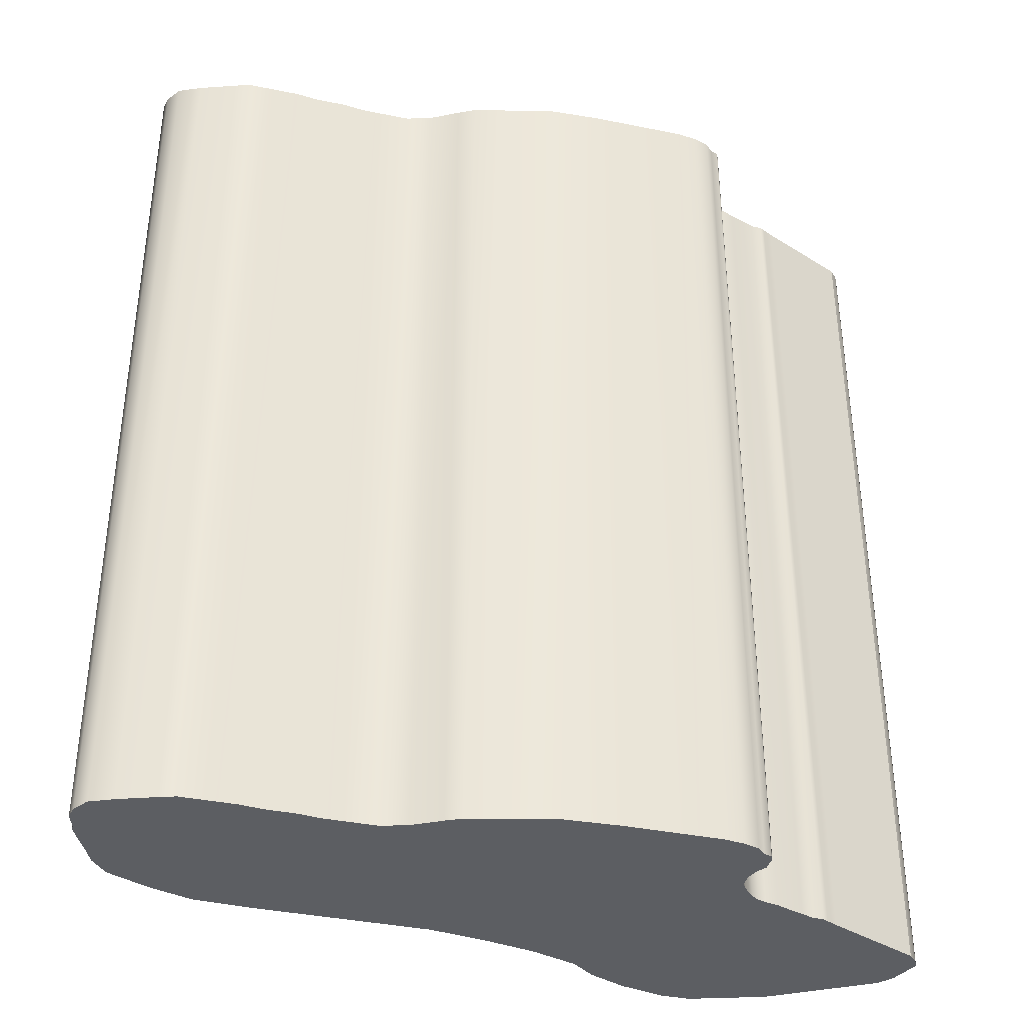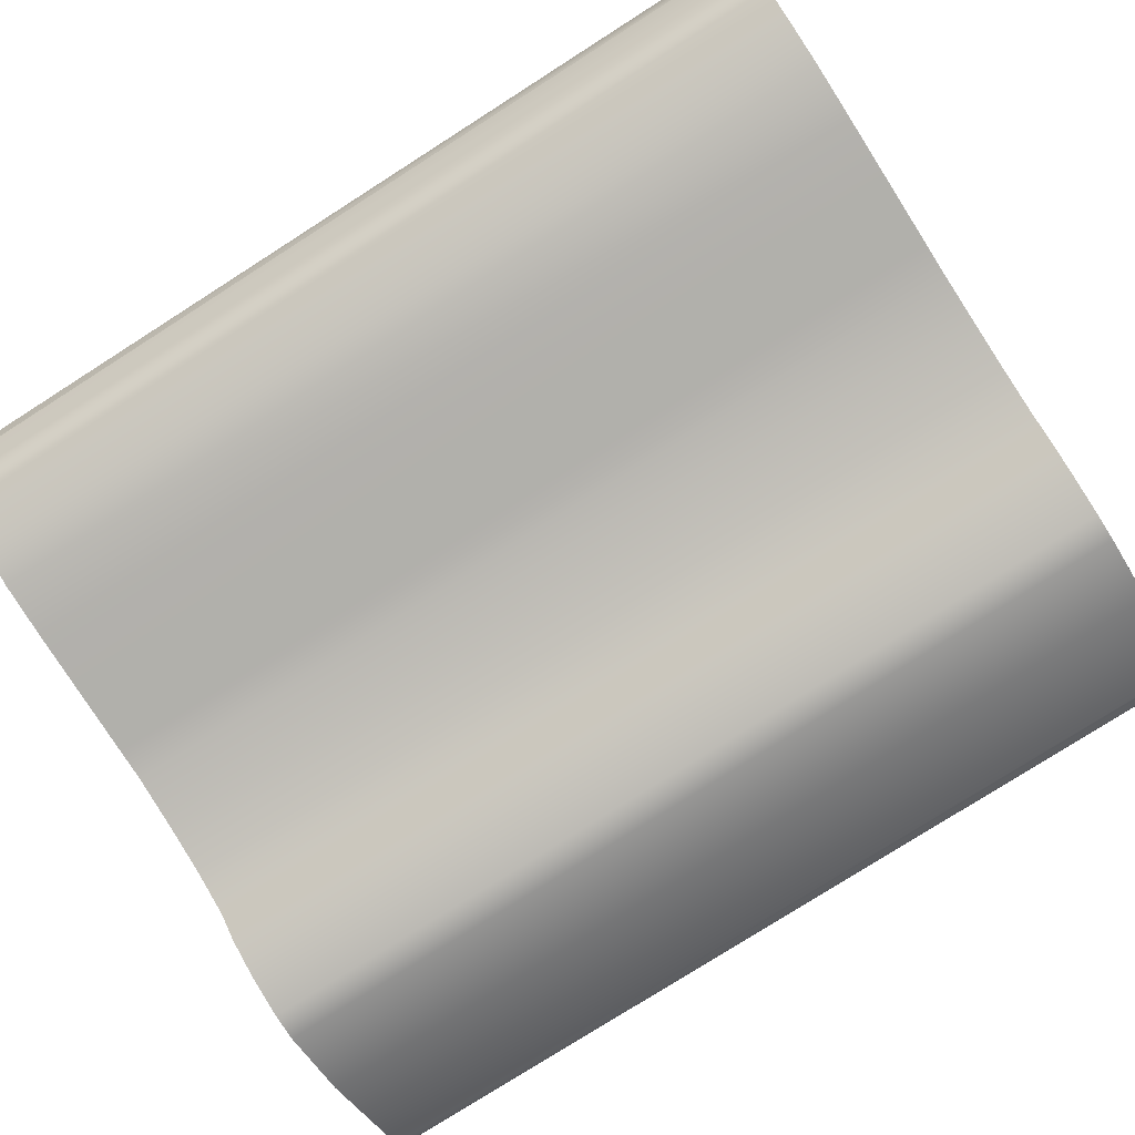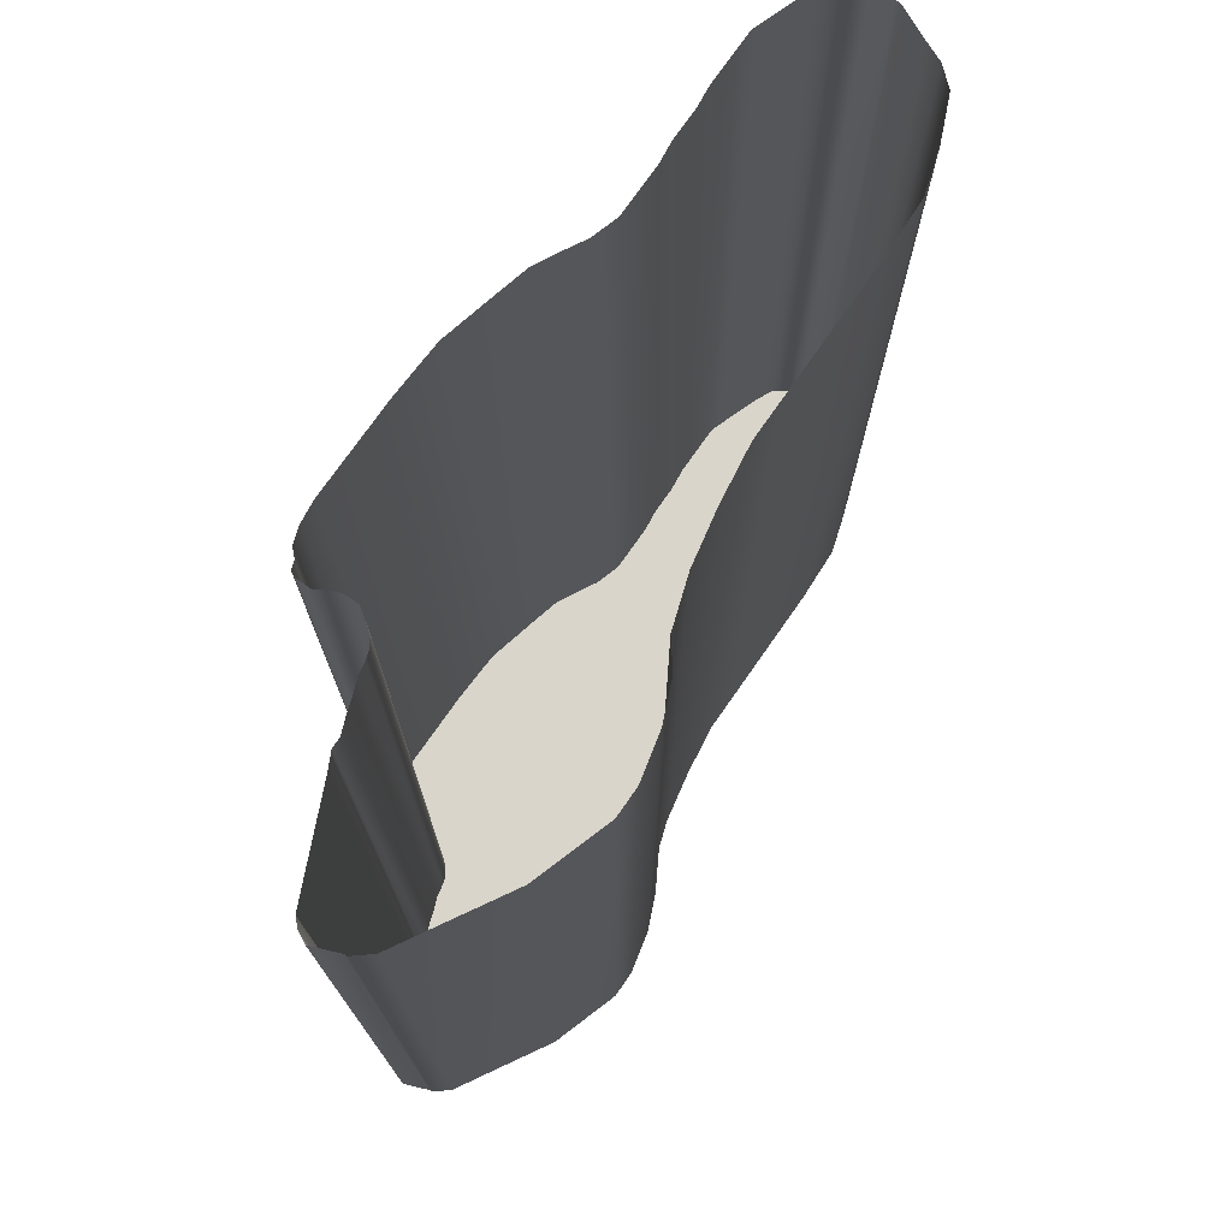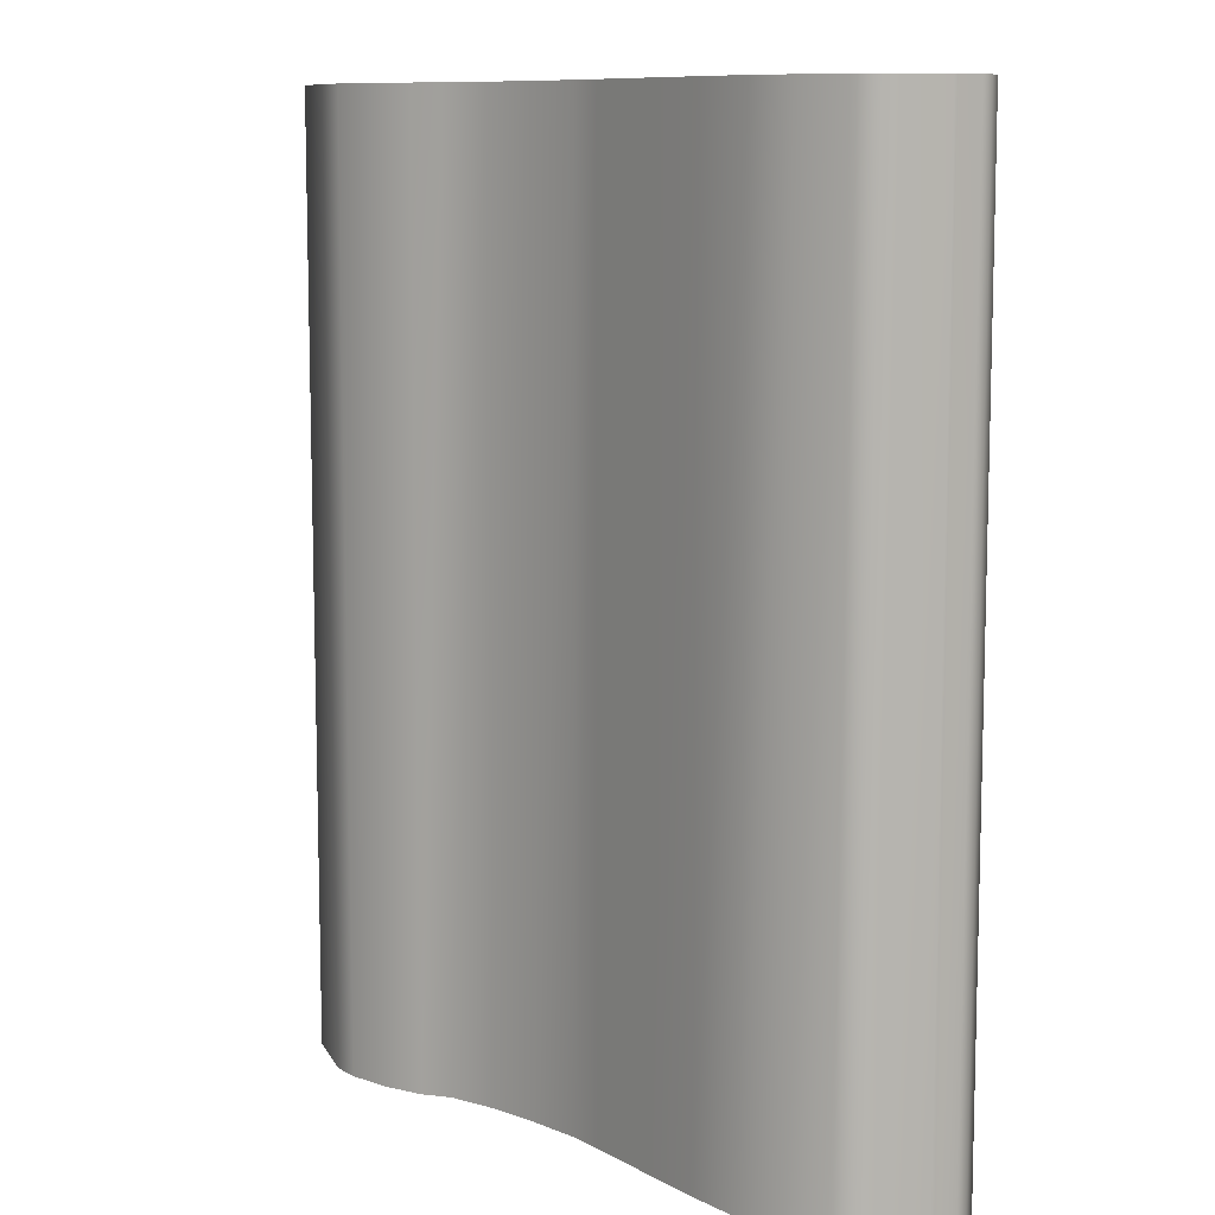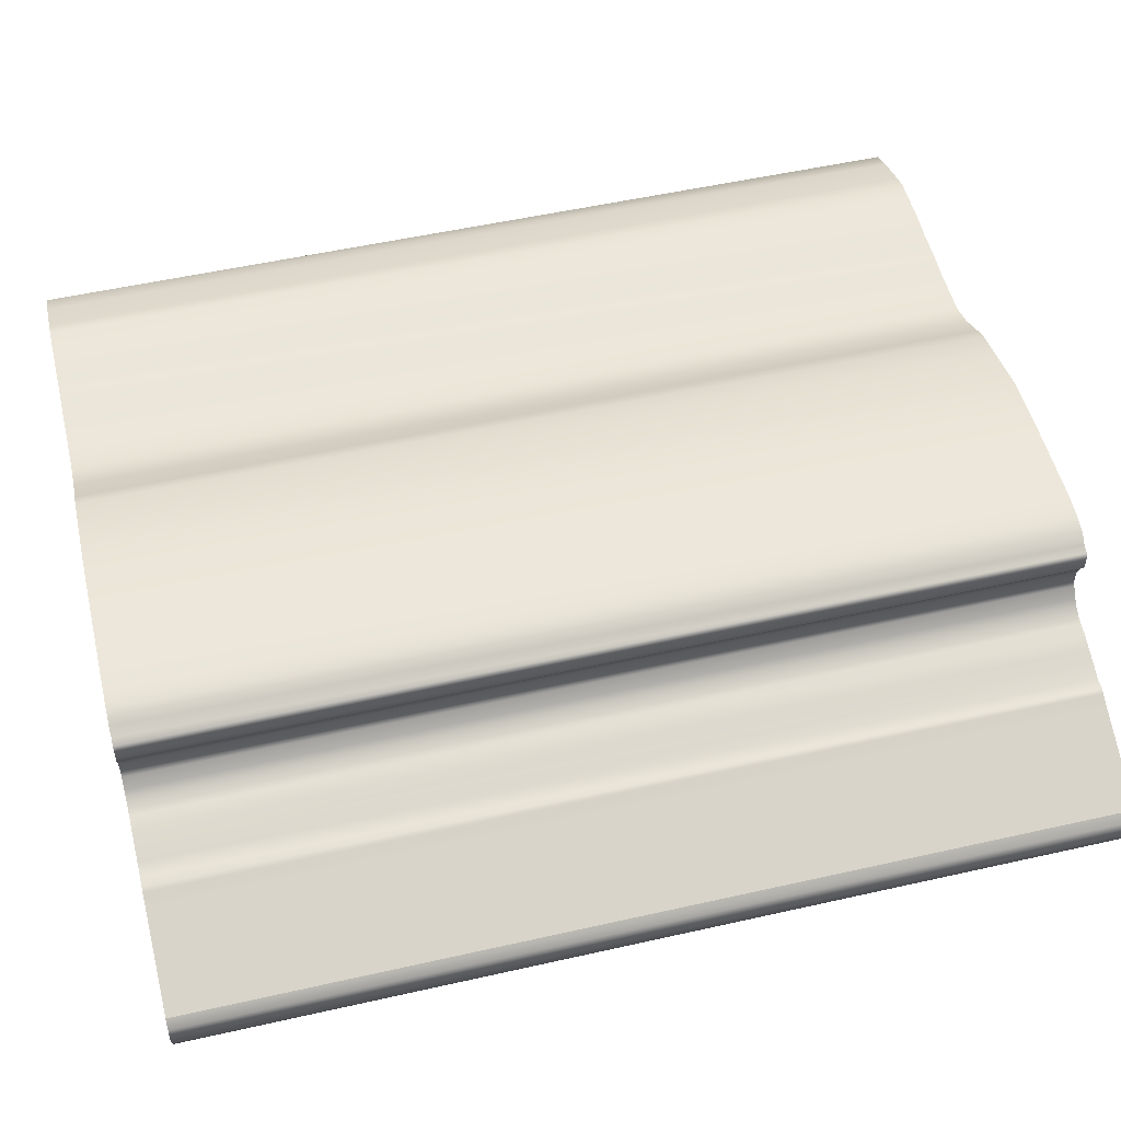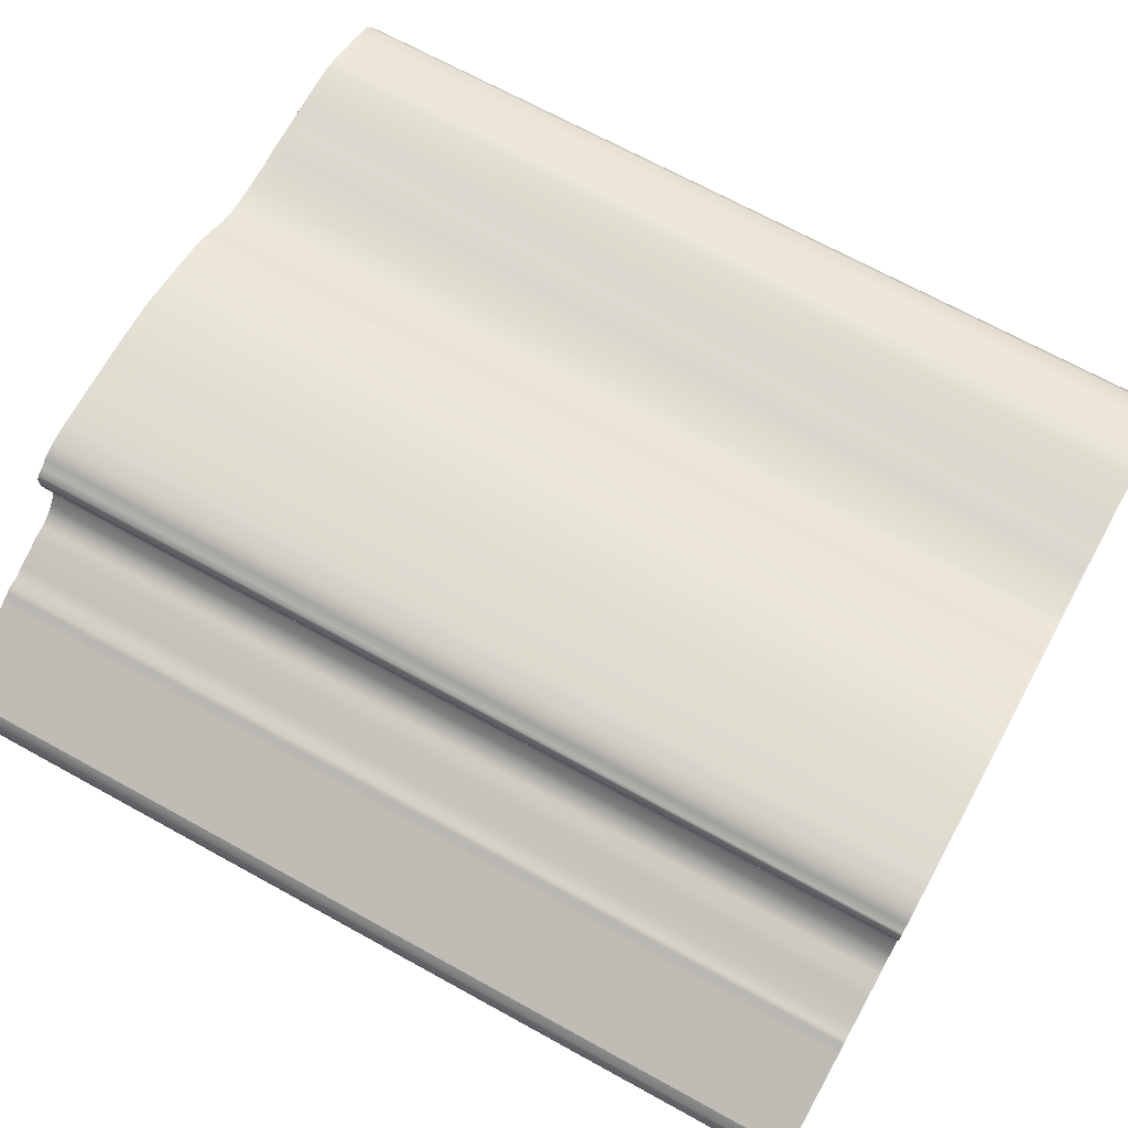
<metadata>
{"format":"obj","ext":"obj","renderer":"f3d","projection":"perspective","resolution":1024,"background":"white","views":[{"elev":-38.0,"azim":165.5,"up":"+Z"},{"elev":-78.4,"azim":122.5,"up":"+Y"},{"elev":74.7,"azim":-55.1,"up":"+Z"},{"elev":9.6,"azim":54.6,"up":"+Z"},{"elev":53.0,"azim":-103.6,"up":"+Y"},{"elev":69.6,"azim":-61.2,"up":"+Y"}]}
</metadata>
<code>
g Drawn Mesh
v 6.549 5.673 -2
v 6.507 5.631 -2
v 6.479 5.575 -2
v 6.535 5.434 -2
v 6.535 5.42 -2
v 6.606 5.336 -2
v 7.14 5.027 -2
v 7.533 4.9 -2
v 7.688 4.9 -2
v 7.927 4.956 -2
v 8.123 5.041 -2
v 8.25 5.139 -2
v 8.503 5.223 -2
v 8.784 5.28 -2
v 9.079 5.322 -2
v 9.262 5.322 -2
v 9.655 5.322 -2
v 10.01 5.322 -2
v 10.33 5.336 -2
v 10.55 5.406 -2
v 10.78 5.504 -2
v 10.86 5.603 -2
v 10.91 5.701 -2
v 10.99 5.884 -2
v 10.99 5.912 -2
v 11.02 6.01 -2
v 11 6.081 -2
v 10.95 6.165 -2
v 10.82 6.221 -2
v 10.63 6.291 -2
v 10.54 6.32 -2
v 10.43 6.32 -2
v 10.25 6.32 -2
v 10.12 6.305 -2
v 9.95 6.305 -2
v 9.838 6.291 -2
v 9.712 6.291 -2
v 9.557 6.291 -2
v 9.416 6.334 -2
v 9.262 6.418 -2
v 9.177 6.46 -2
v 9.009 6.502 -2
v 8.714 6.573 -2
v 8.419 6.587 -2
v 8.236 6.587 -2
v 8.123 6.587 -2
v 7.899 6.587 -2
v 7.786 6.573 -2
v 7.702 6.544 -2
v 7.66 6.502 -2
v 7.617 6.488 -2
v 7.603 6.46 -2
v 7.603 6.418 -2
v 7.603 6.376 -2
v 7.631 6.334 -2
v 7.646 6.305 -2
v 7.66 6.263 -2
v 7.66 6.193 -2
v 7.646 6.165 -2
v 7.603 6.109 -2
v 7.575 6.081 -2
v 7.533 6.053 -2
v 7.491 6.038 -2
v 7.421 6.024 -2
v 7.35 5.996 -2
v 7.266 5.968 -2
v 7.196 5.94 -2
v 7.14 5.94 -2
v 7.111 5.926 -2
v 7.083 5.912 -2
v 7.055 5.898 -2
v 6.549 5.673 3
v 6.549 5.673 -2
v 6.507 5.631 3
v 6.507 5.631 -2
v 6.479 5.575 3
v 6.479 5.575 -2
v 6.535 5.434 3
v 6.535 5.434 -2
v 6.535 5.42 3
v 6.535 5.42 -2
v 6.606 5.336 3
v 6.606 5.336 -2
v 7.14 5.027 3
v 7.14 5.027 -2
v 7.533 4.9 3
v 7.533 4.9 -2
v 7.688 4.9 3
v 7.688 4.9 -2
v 7.927 4.956 3
v 7.927 4.956 -2
v 8.123 5.041 3
v 8.123 5.041 -2
v 8.25 5.139 3
v 8.25 5.139 -2
v 8.503 5.223 3
v 8.503 5.223 -2
v 8.784 5.28 3
v 8.784 5.28 -2
v 9.079 5.322 3
v 9.079 5.322 -2
v 9.262 5.322 3
v 9.262 5.322 -2
v 9.655 5.322 3
v 9.655 5.322 -2
v 10.01 5.322 3
v 10.01 5.322 -2
v 10.33 5.336 3
v 10.33 5.336 -2
v 10.55 5.406 3
v 10.55 5.406 -2
v 10.78 5.504 3
v 10.78 5.504 -2
v 10.86 5.603 3
v 10.86 5.603 -2
v 10.91 5.701 3
v 10.91 5.701 -2
v 10.99 5.884 3
v 10.99 5.884 -2
v 10.99 5.912 3
v 10.99 5.912 -2
v 11.02 6.01 3
v 11.02 6.01 -2
v 11 6.081 3
v 11 6.081 -2
v 10.95 6.165 3
v 10.95 6.165 -2
v 10.82 6.221 3
v 10.82 6.221 -2
v 10.63 6.291 3
v 10.63 6.291 -2
v 10.54 6.32 3
v 10.54 6.32 -2
v 10.43 6.32 3
v 10.43 6.32 -2
v 10.25 6.32 3
v 10.25 6.32 -2
v 10.12 6.305 3
v 10.12 6.305 -2
v 9.95 6.305 3
v 9.95 6.305 -2
v 9.838 6.291 3
v 9.838 6.291 -2
v 9.712 6.291 3
v 9.712 6.291 -2
v 9.557 6.291 3
v 9.557 6.291 -2
v 9.416 6.334 3
v 9.416 6.334 -2
v 9.262 6.418 3
v 9.262 6.418 -2
v 9.177 6.46 3
v 9.177 6.46 -2
v 9.009 6.502 3
v 9.009 6.502 -2
v 8.714 6.573 3
v 8.714 6.573 -2
v 8.419 6.587 3
v 8.419 6.587 -2
v 8.236 6.587 3
v 8.236 6.587 -2
v 8.123 6.587 3
v 8.123 6.587 -2
v 7.899 6.587 3
v 7.899 6.587 -2
v 7.786 6.573 3
v 7.786 6.573 -2
v 7.702 6.544 3
v 7.702 6.544 -2
v 7.66 6.502 3
v 7.66 6.502 -2
v 7.617 6.488 3
v 7.617 6.488 -2
v 7.603 6.46 3
v 7.603 6.46 -2
v 7.603 6.418 3
v 7.603 6.418 -2
v 7.603 6.376 3
v 7.603 6.376 -2
v 7.631 6.334 3
v 7.631 6.334 -2
v 7.646 6.305 3
v 7.646 6.305 -2
v 7.66 6.263 3
v 7.66 6.263 -2
v 7.66 6.193 3
v 7.66 6.193 -2
v 7.646 6.165 3
v 7.646 6.165 -2
v 7.603 6.109 3
v 7.603 6.109 -2
v 7.575 6.081 3
v 7.575 6.081 -2
v 7.533 6.053 3
v 7.533 6.053 -2
v 7.491 6.038 3
v 7.491 6.038 -2
v 7.421 6.024 3
v 7.421 6.024 -2
v 7.35 5.996 3
v 7.35 5.996 -2
v 7.266 5.968 3
v 7.266 5.968 -2
v 7.196 5.94 3
v 7.196 5.94 -2
v 7.14 5.94 3
v 7.14 5.94 -2
v 7.111 5.926 3
v 7.111 5.926 -2
v 7.083 5.912 3
v 7.083 5.912 -2
v 7.055 5.898 3
v 7.055 5.898 -2
v 6.549 5.673 3
v 6.549 5.673 -2
f 70 69 71
f 71 69 67
f 71 67 8
f 8 67 63
f 8 63 62
f 67 69 68
f 64 63 65
f 65 63 67
f 65 67 66
f 39 38 46
f 46 38 56
f 46 56 53
f 53 56 55
f 53 55 54
f 46 53 50
f 50 53 52
f 50 52 51
f 47 46 48
f 48 46 50
f 48 50 49
f 39 46 43
f 43 46 45
f 43 45 44
f 40 39 41
f 41 39 43
f 41 43 42
f 30 29 31
f 31 29 27
f 31 27 34
f 34 27 36
f 34 36 35
f 33 32 34
f 34 32 31
f 27 29 28
f 26 25 27
f 27 25 23
f 27 23 19
f 19 23 21
f 19 21 20
f 23 25 24
f 21 23 22
f 18 17 19
f 19 17 16
f 19 16 15
f 11 10 12
f 12 10 8
f 12 8 27
f 27 8 58
f 27 58 57
f 8 10 9
f 7 6 8
f 8 6 4
f 8 4 71
f 71 4 2
f 71 2 1
f 4 6 5
f 2 4 3
f 61 60 8
f 8 60 59
f 8 59 58
f 15 14 27
f 27 14 13
f 27 13 12
f 61 8 62
f 37 36 27
f 37 27 38
f 38 27 57
f 38 57 56
f 15 27 19
f 72 73 74
f 75 74 73
f 74 75 76
f 77 76 75
f 76 77 78
f 79 78 77
f 78 79 80
f 81 80 79
f 80 81 82
f 83 82 81
f 82 83 84
f 85 84 83
f 84 85 86
f 87 86 85
f 86 87 88
f 89 88 87
f 88 89 90
f 91 90 89
f 90 91 92
f 93 92 91
f 92 93 94
f 95 94 93
f 94 95 96
f 97 96 95
f 96 97 98
f 99 98 97
f 98 99 100
f 101 100 99
f 100 101 102
f 103 102 101
f 102 103 104
f 105 104 103
f 104 105 106
f 107 106 105
f 106 107 108
f 109 108 107
f 108 109 110
f 111 110 109
f 110 111 112
f 113 112 111
f 112 113 114
f 115 114 113
f 114 115 116
f 117 116 115
f 116 117 118
f 119 118 117
f 118 119 120
f 121 120 119
f 120 121 122
f 123 122 121
f 122 123 124
f 125 124 123
f 124 125 126
f 127 126 125
f 126 127 128
f 129 128 127
f 128 129 130
f 131 130 129
f 130 131 132
f 133 132 131
f 132 133 134
f 135 134 133
f 134 135 136
f 137 136 135
f 136 137 138
f 139 138 137
f 138 139 140
f 141 140 139
f 140 141 142
f 143 142 141
f 142 143 144
f 145 144 143
f 144 145 146
f 147 146 145
f 146 147 148
f 149 148 147
f 148 149 150
f 151 150 149
f 150 151 152
f 153 152 151
f 152 153 154
f 155 154 153
f 154 155 156
f 157 156 155
f 156 157 158
f 159 158 157
f 158 159 160
f 161 160 159
f 160 161 162
f 163 162 161
f 162 163 164
f 165 164 163
f 164 165 166
f 167 166 165
f 166 167 168
f 169 168 167
f 168 169 170
f 171 170 169
f 170 171 172
f 173 172 171
f 172 173 174
f 175 174 173
f 174 175 176
f 177 176 175
f 176 177 178
f 179 178 177
f 178 179 180
f 181 180 179
f 180 181 182
f 183 182 181
f 182 183 184
f 185 184 183
f 184 185 186
f 187 186 185
f 186 187 188
f 189 188 187
f 188 189 190
f 191 190 189
f 190 191 192
f 193 192 191
f 192 193 194
f 195 194 193
f 194 195 196
f 197 196 195
f 196 197 198
f 199 198 197
f 198 199 200
f 201 200 199
f 200 201 202
f 203 202 201
f 202 203 204
f 205 204 203
f 204 205 206
f 207 206 205
f 206 207 208
f 209 208 207
f 208 209 210
f 211 210 209
f 210 211 212
f 213 212 211
f 212 213 214
f 215 214 213
f 72 72 72
f 72 72 72

</code>
